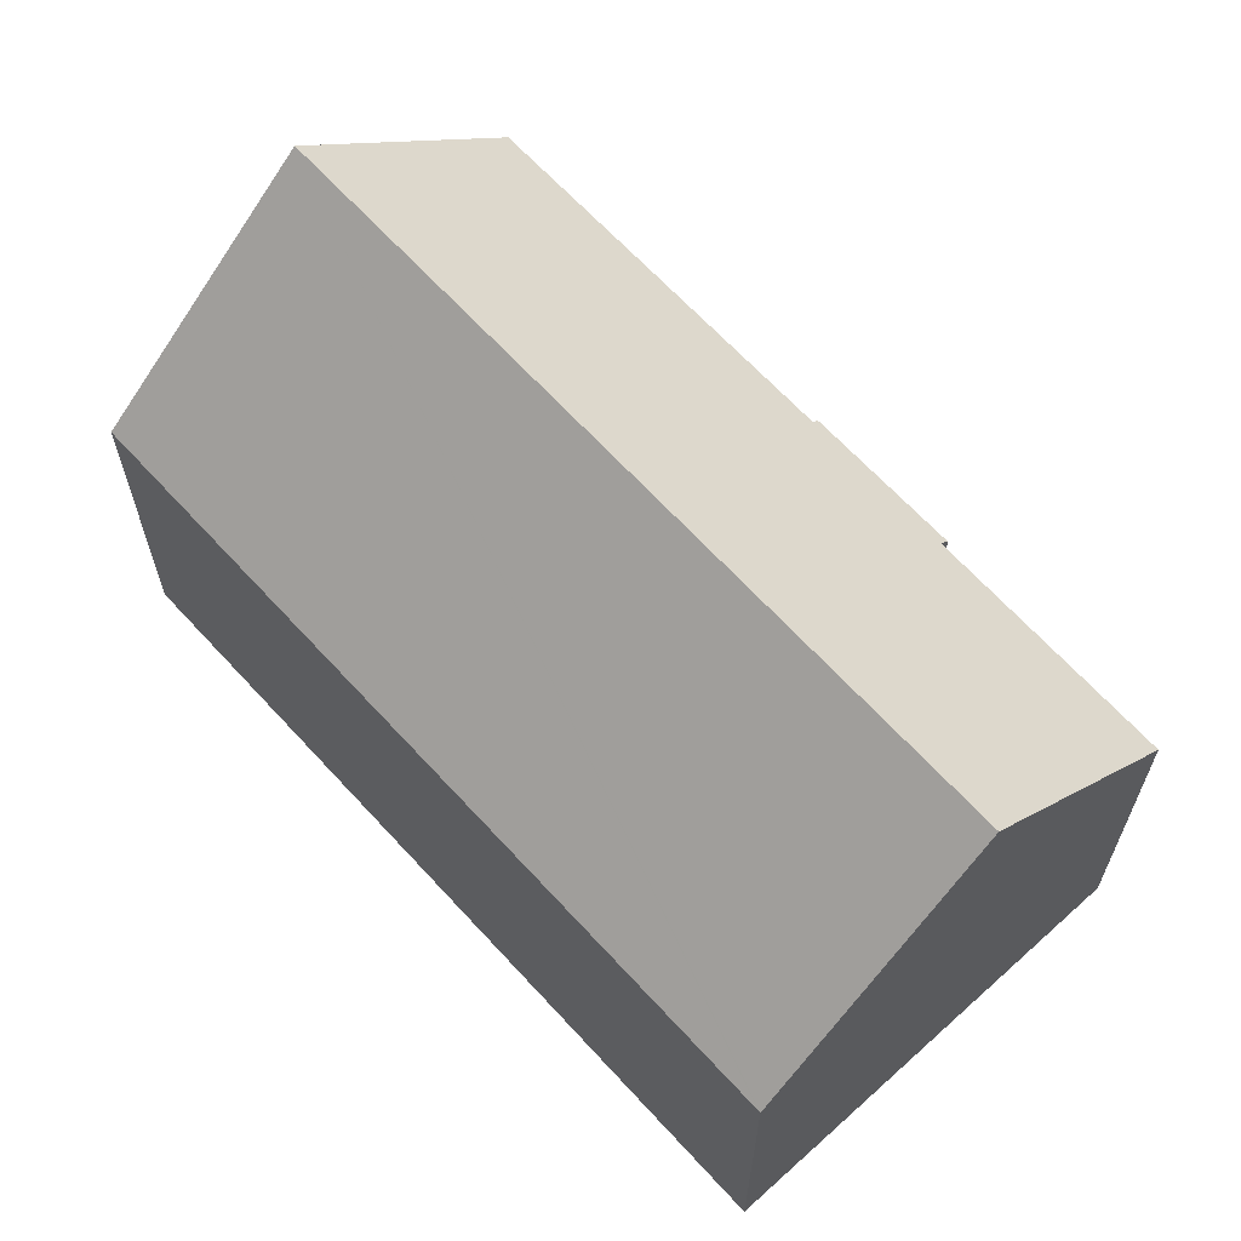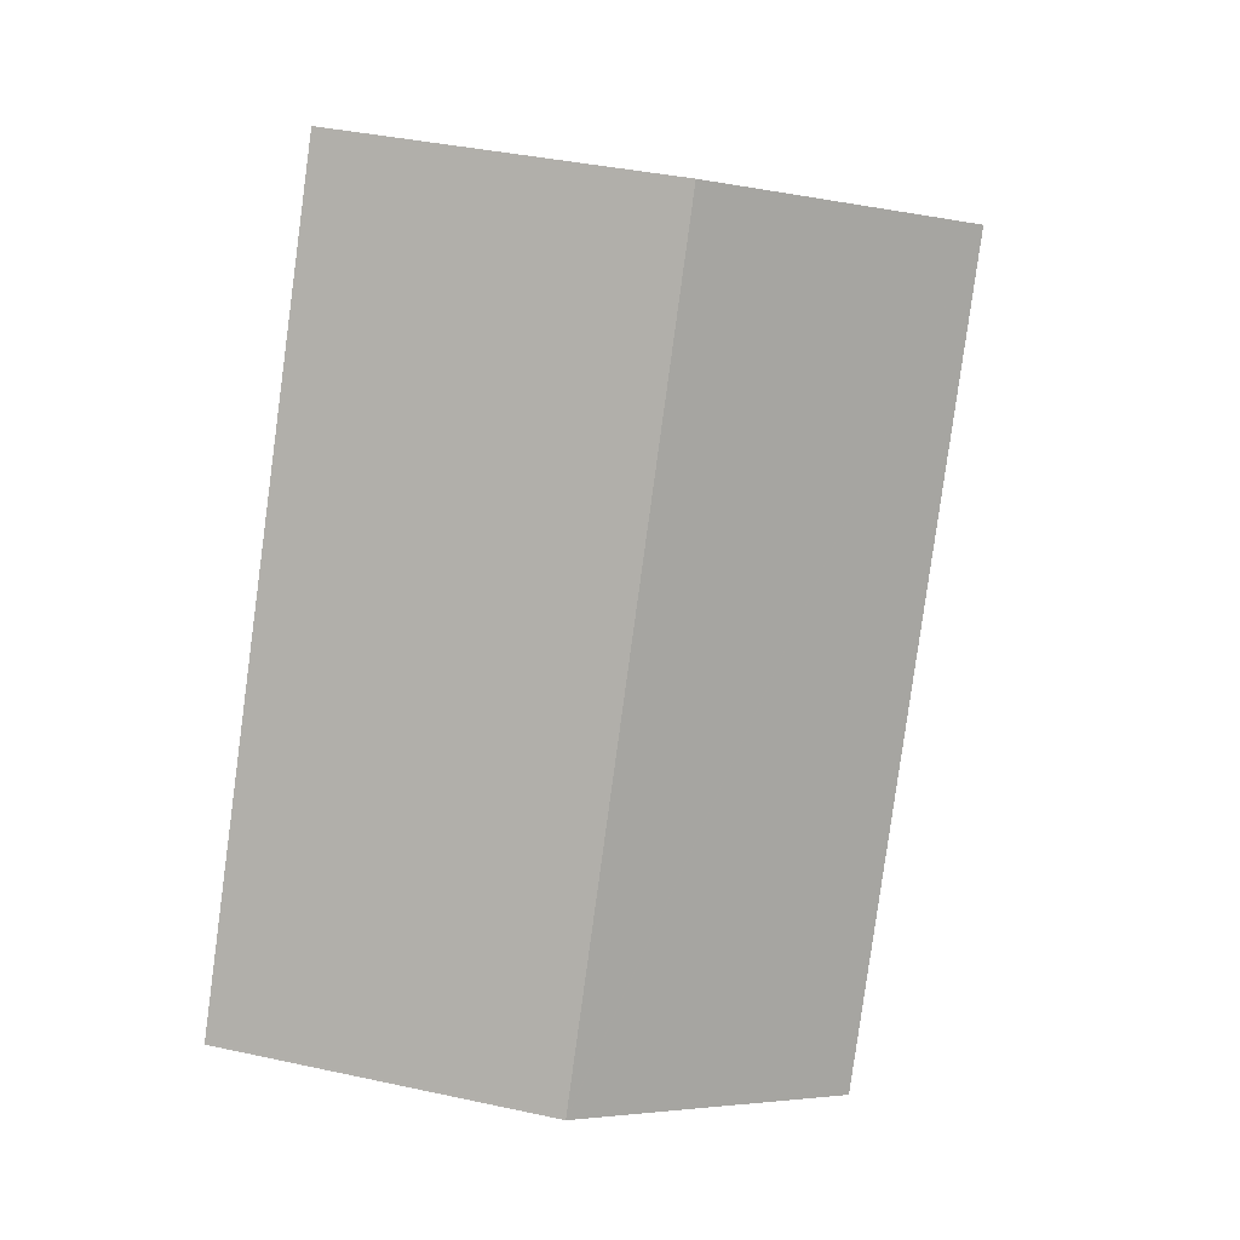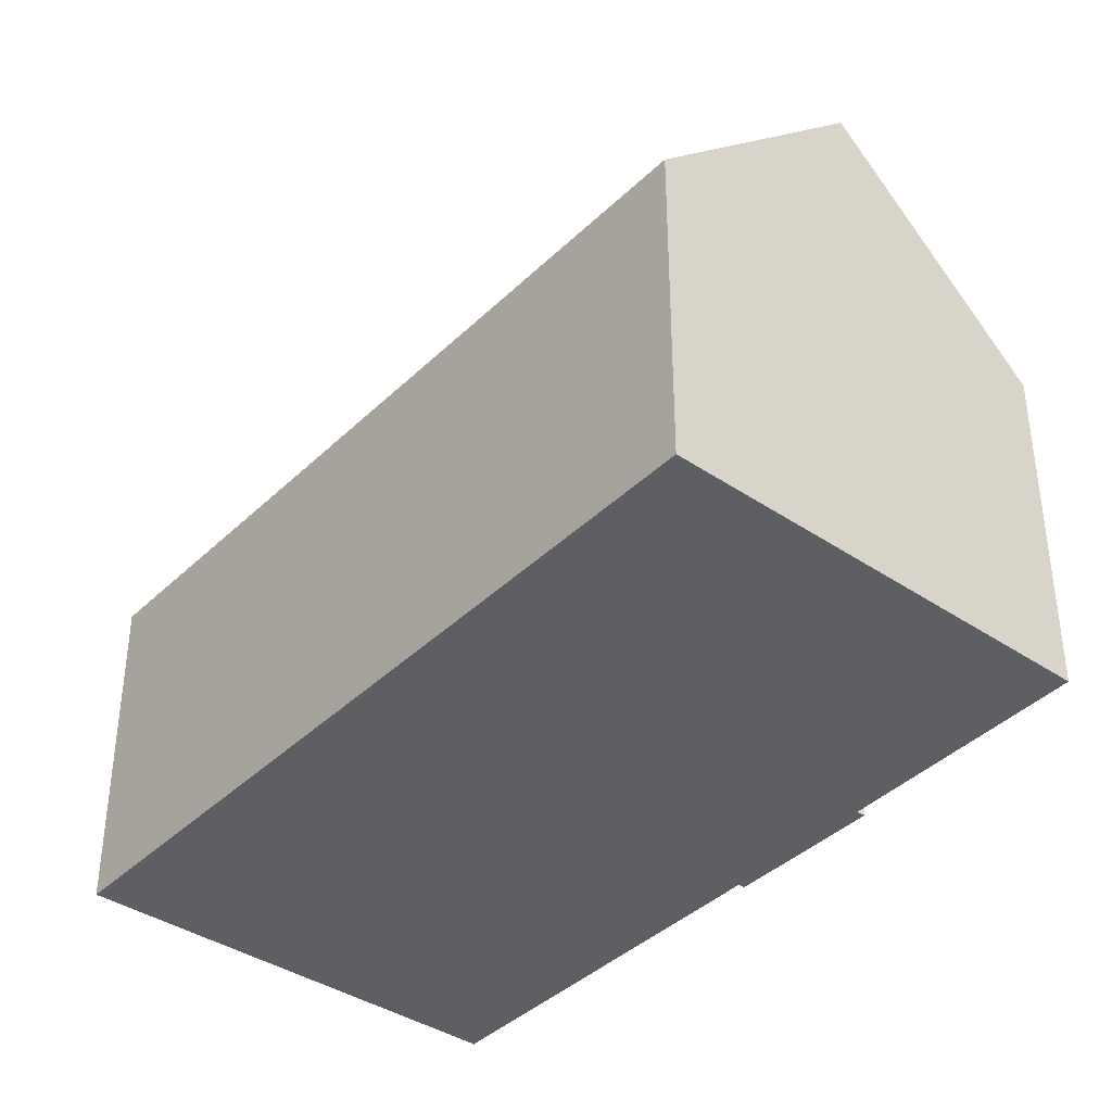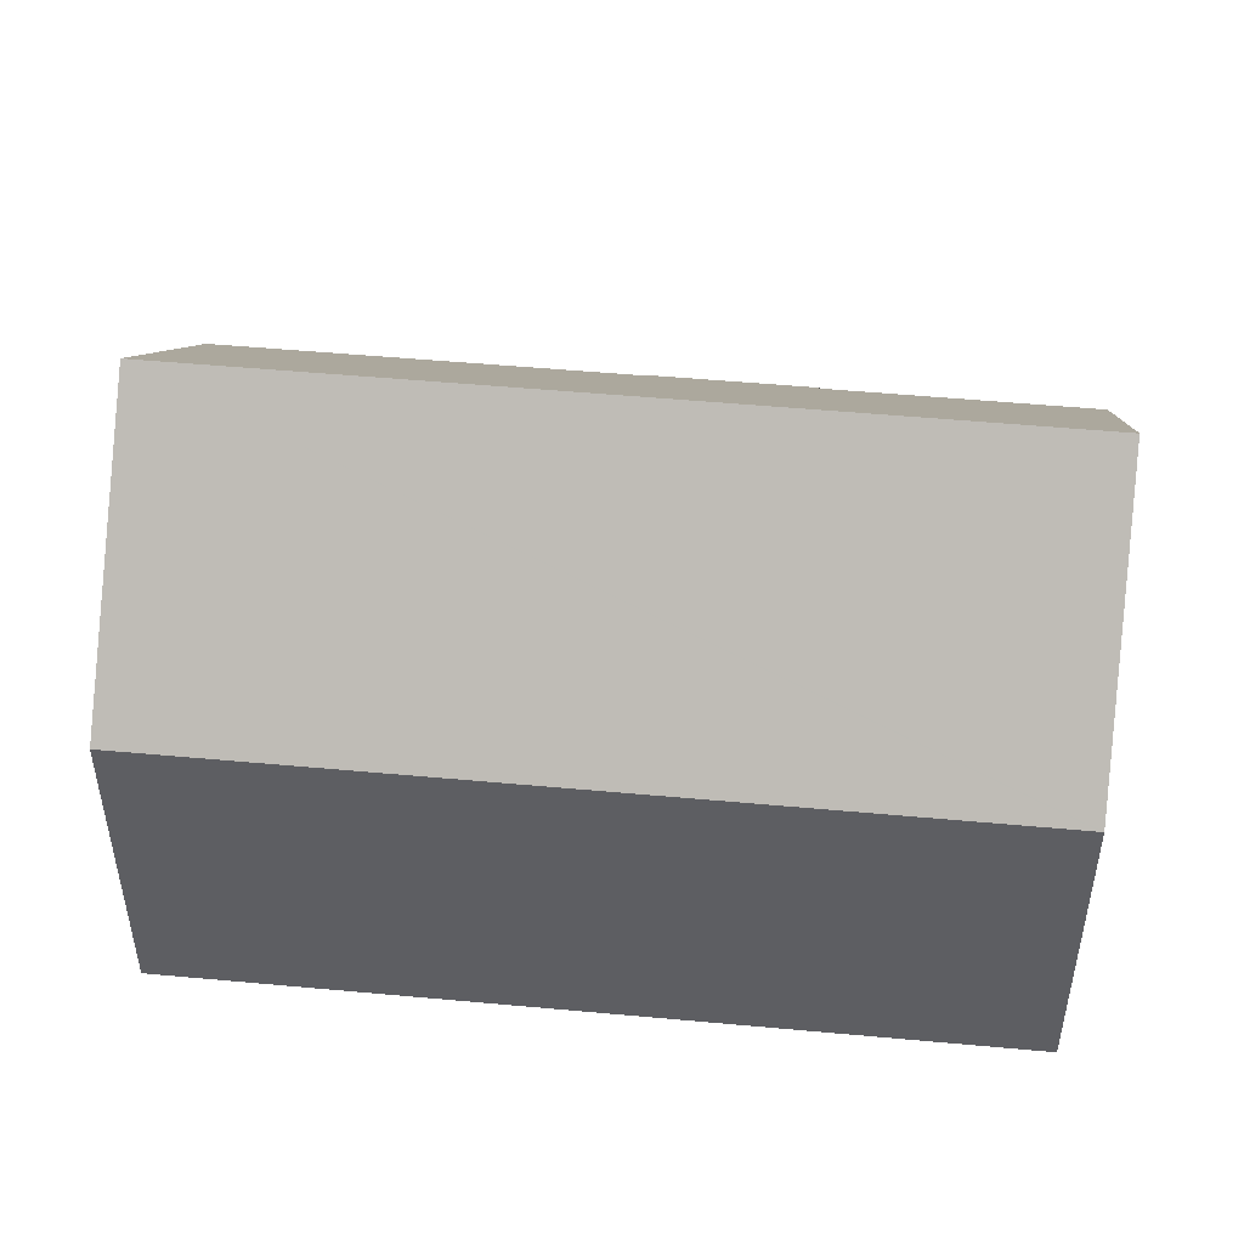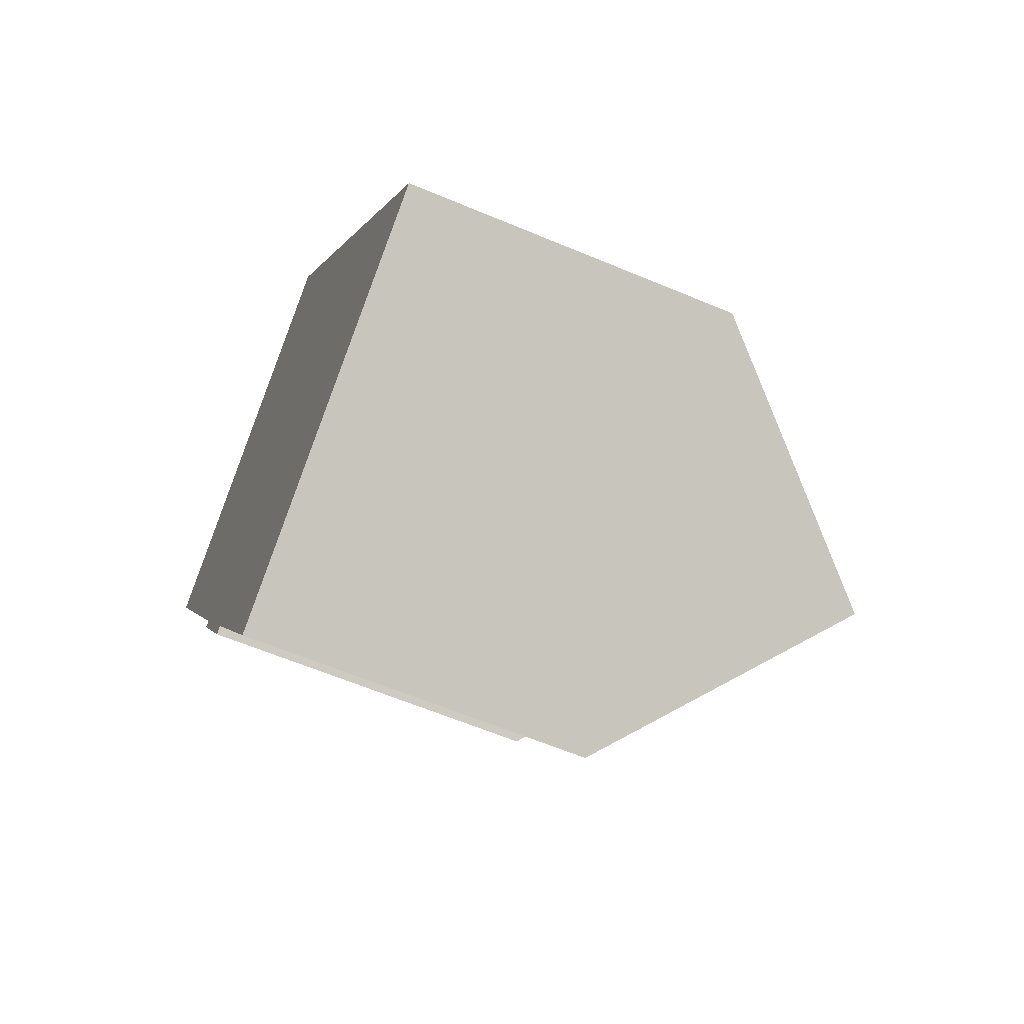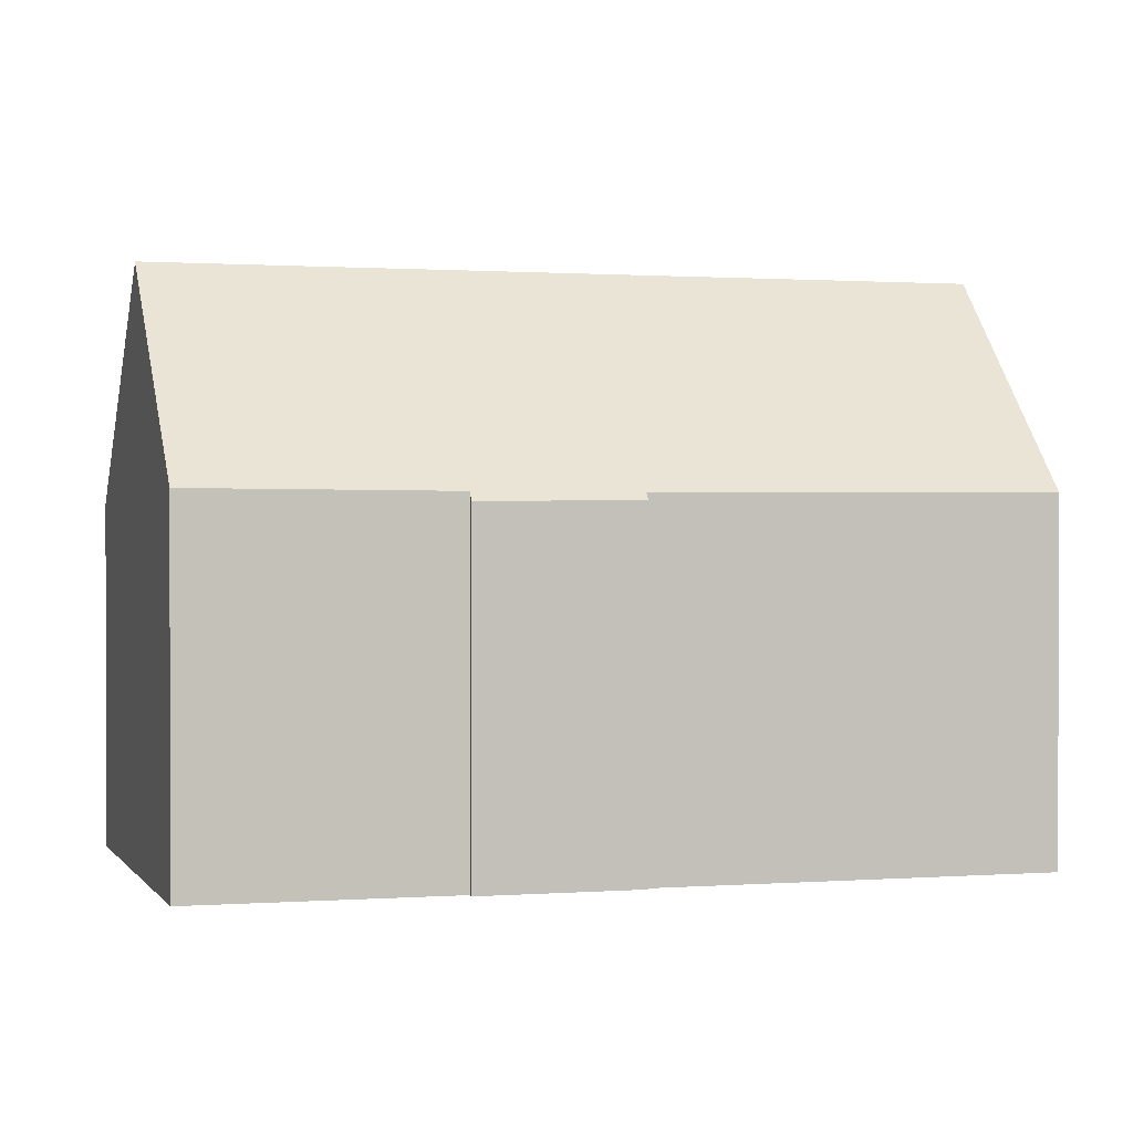
<metadata>
{"format":"obj","ext":"obj","renderer":"f3d","projection":"perspective","resolution":1024,"background":"white","views":[{"elev":65.8,"azim":106.7,"up":"+Y"},{"elev":39.1,"azim":105.2,"up":"+Z"},{"elev":-39.8,"azim":108.9,"up":"+Y"},{"elev":51.0,"azim":64.9,"up":"+Y"},{"elev":-61.7,"azim":66.8,"up":"+Z"},{"elev":0.8,"azim":-137.2,"up":"+Y"}]}
</metadata>
<code>
v  4.279 12.7 2.702
v  16.3 9.988 -11.82
v  13.84 12.7 -13.3
v  18.37 7.721 -10.58
v  18.34 7.721 -10.53
v  8.75 7.721 5.525
v  4.469 7.737 -7.892
v  6.475 7.908 -10.9
v  6.306 7.712 -11.02
v  9.515 7.948 -15.9
v  4.597 7.887 -7.795
v  0 7.935 4.859e-16
v  4.469 4.832e-16 -7.892
v  6.306 6.747e-16 -11.02
v  0 0 0
v  4.597 4.773e-16 -7.795
v  9.515 9.738e-16 -15.9
v  6.475 6.672e-16 -10.9
v  8.75 -3.383e-16 5.525
v  4.279 -1.655e-16 2.702
v  18.34 6.449e-16 -10.53
v  18.37 6.477e-16 -10.58
v  13.84 8.145e-16 -13.3
v  16.3 7.236e-16 -11.82
g defaultobject
f 1 2 3
f 2 1 4
f 4 1 5
f 5 1 6
f 7 8 9
f 8 3 10
f 3 8 1
f 1 8 11
f 11 8 7
f 1 11 12
f 9 13 7
f 13 9 14
f 11 15 12
f 15 11 16
f 17 8 10
f 8 17 18
f 7 16 11
f 16 7 13
f 12 6 1
f 6 12 15
f 6 15 19
f 19 15 20
f 19 5 6
f 5 19 21
f 5 21 4
f 4 21 22
f 2 10 3
f 10 2 4
f 10 4 22
f 10 22 23
f 10 23 17
f 23 22 24
f 18 9 8
f 9 18 14
f 20 16 19
f 16 20 15
f 21 24 22
f 24 21 19
f 24 19 23
f 23 19 17
f 17 19 18
f 18 19 14
f 14 19 16
f 14 16 13

</code>
